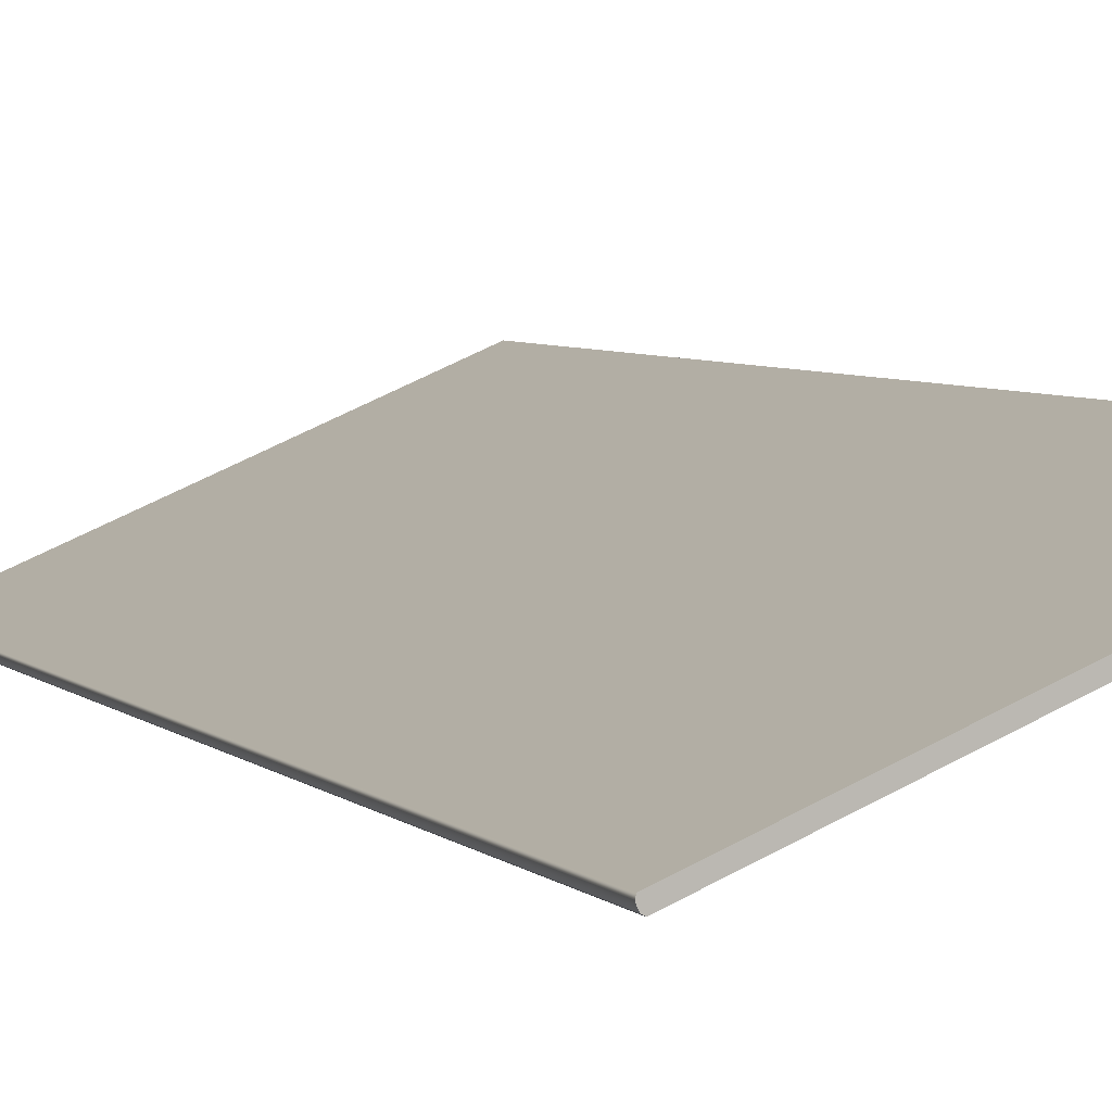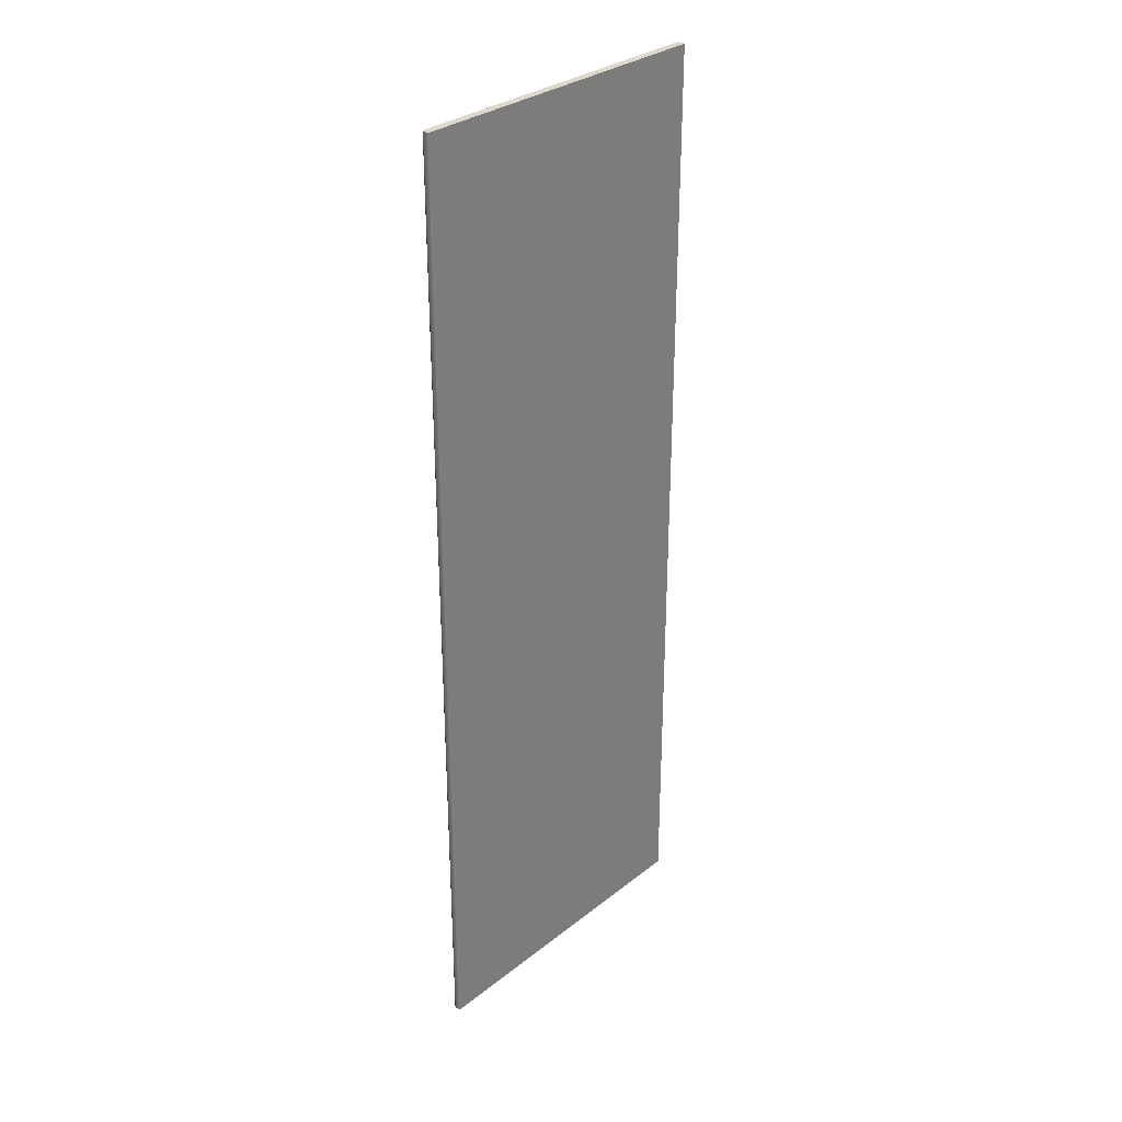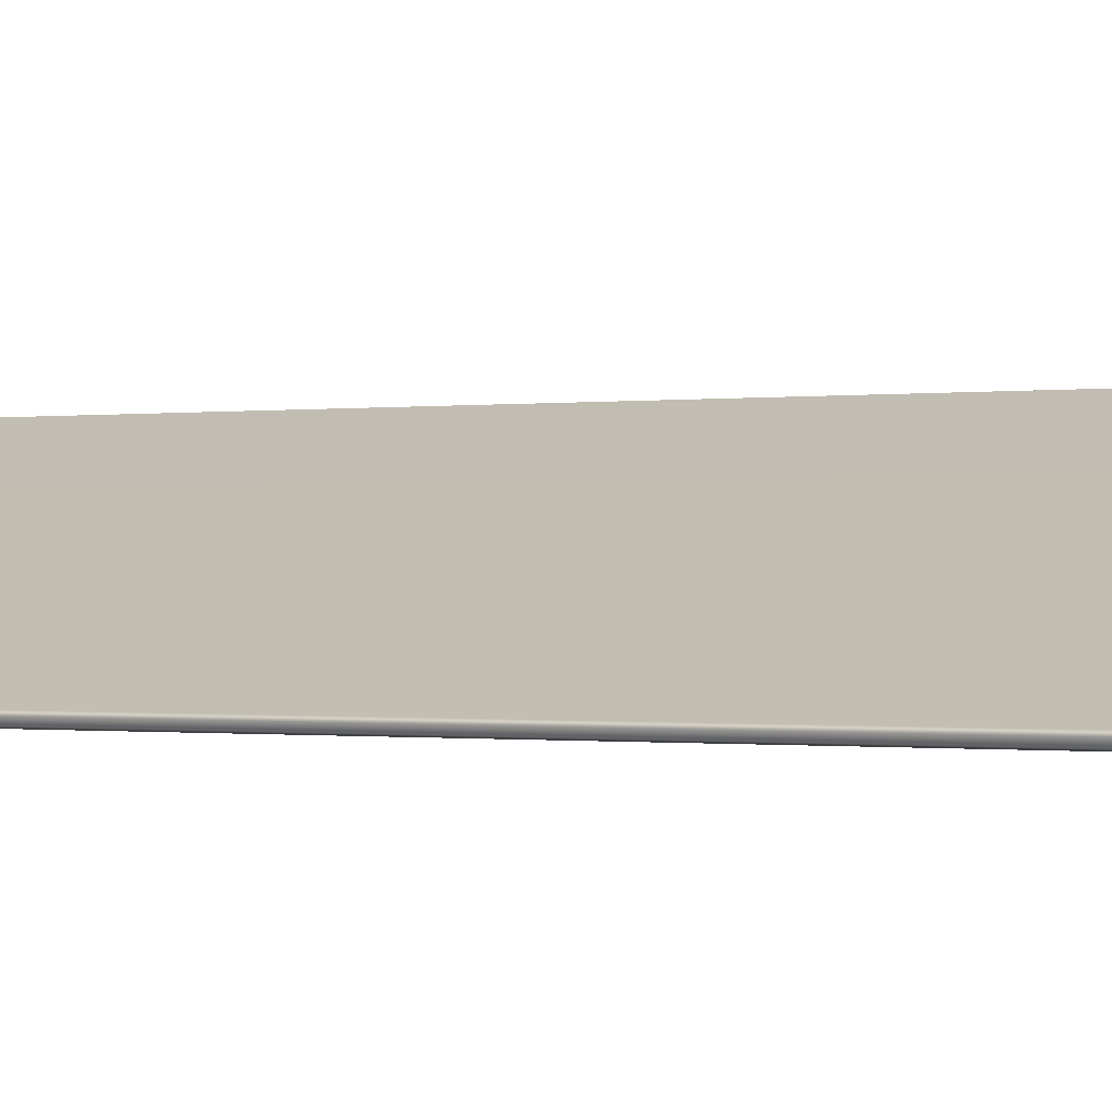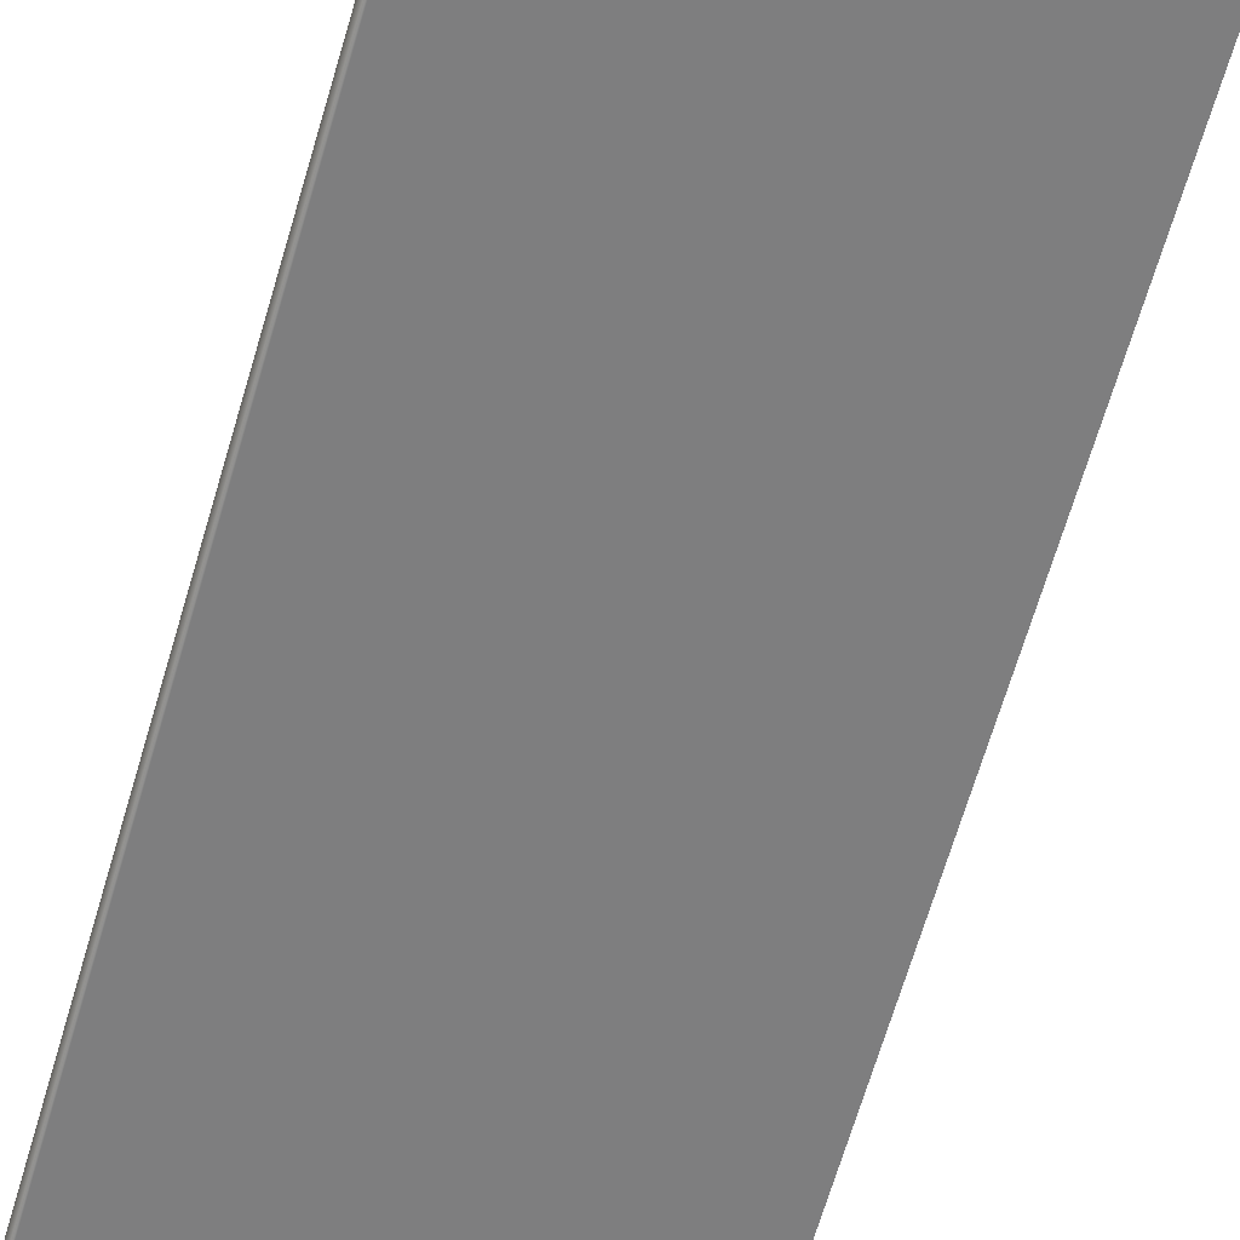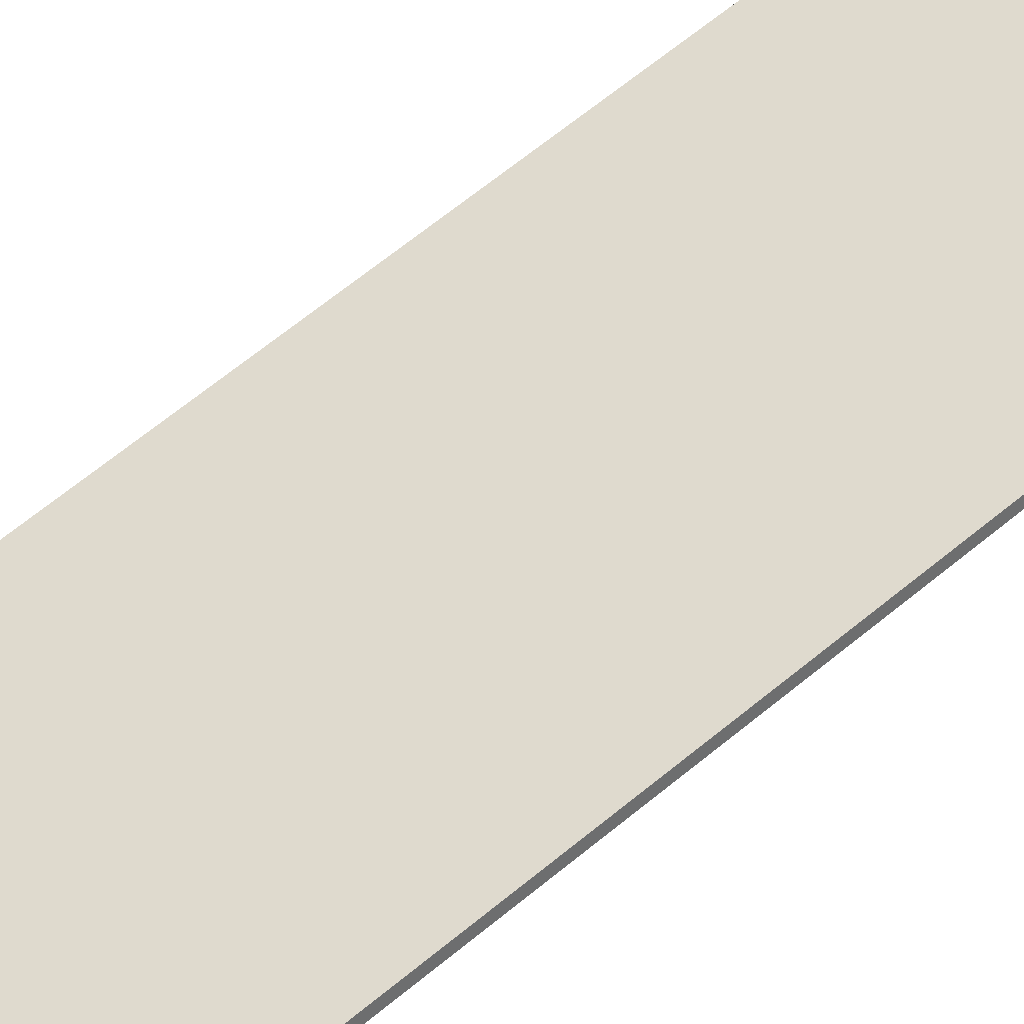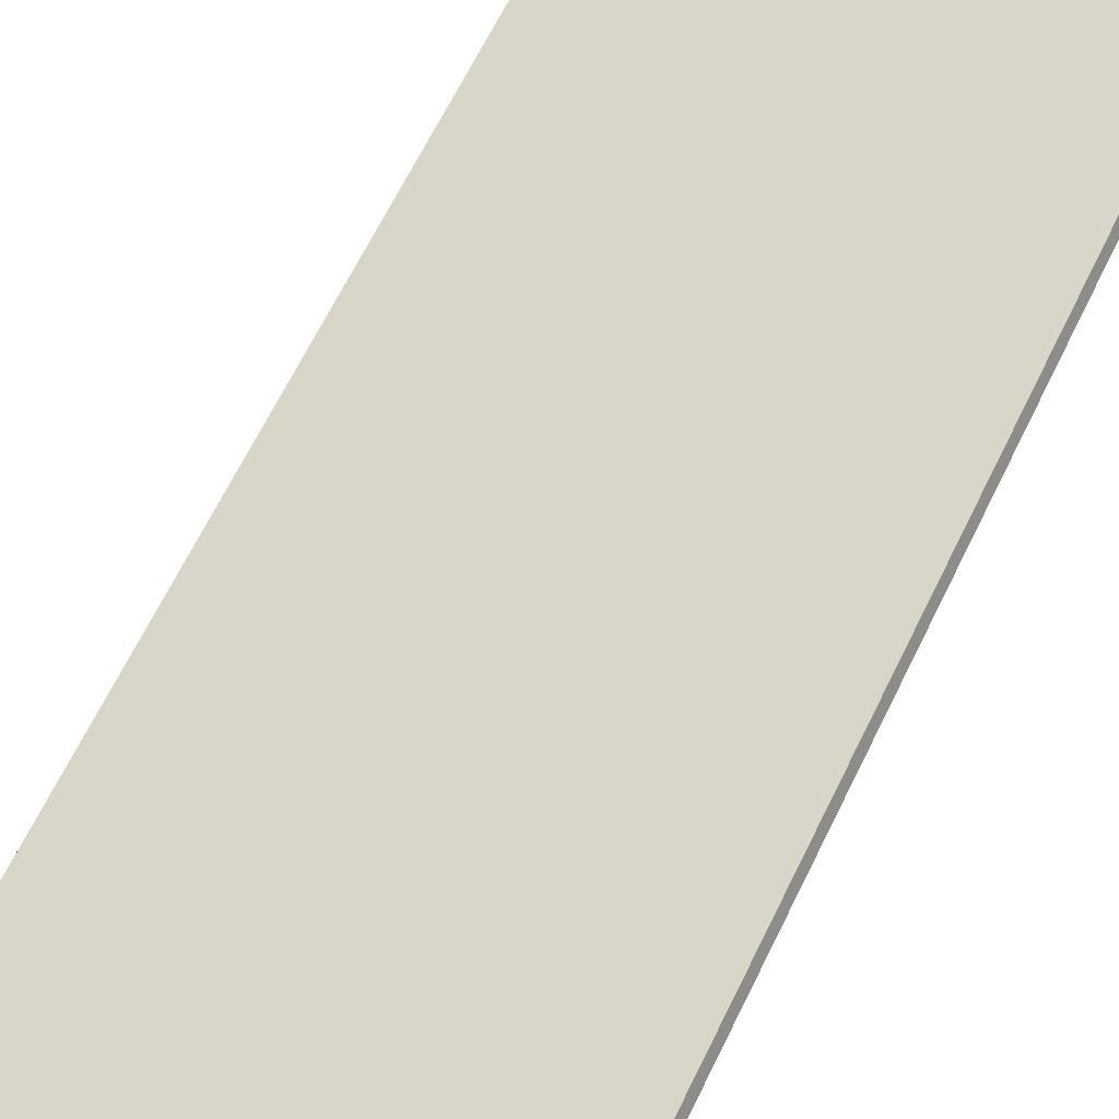
<metadata>
{"format":"obj","ext":"obj","renderer":"f3d","projection":"perspective","resolution":1024,"background":"white","views":[{"elev":4.5,"azim":159.8,"up":"+Z"},{"elev":31.3,"azim":155.1,"up":"+Y"},{"elev":-0.4,"azim":124.7,"up":"+Z"},{"elev":-65.5,"azim":163.8,"up":"+Z"},{"elev":67.5,"azim":-129.2,"up":"+Z"},{"elev":60.5,"azim":-155.0,"up":"+Z"}]}
</metadata>
<code>
o Box_29_FlapOuter_1
v -0.1898 0.145 0.1339
v -0.1898 -0.1468 0.1339
v -0.1888 0.145 0.1361
v -0.1888 -0.1468 0.1361
v -0.0974 0.145 0.09685
v -0.09757 0.145 0.09758
v -0.0974 -0.1468 0.09685
v -0.09757 -0.1468 0.09758
v -0.09788 0.145 0.09573
v -0.09851 0.145 0.09534
v -0.09788 -0.1468 0.09573
v -0.09851 -0.1468 0.09534
f 1 2 4 3
f 5 6 8 7
f 6 5 9 10
f 7 8 12 11
f 10 9 11 12
f 5 7 11 9
f 10 12 2 1
f 3 4 8 6
f 8 4 2 12
f 3 6 10 1

</code>
